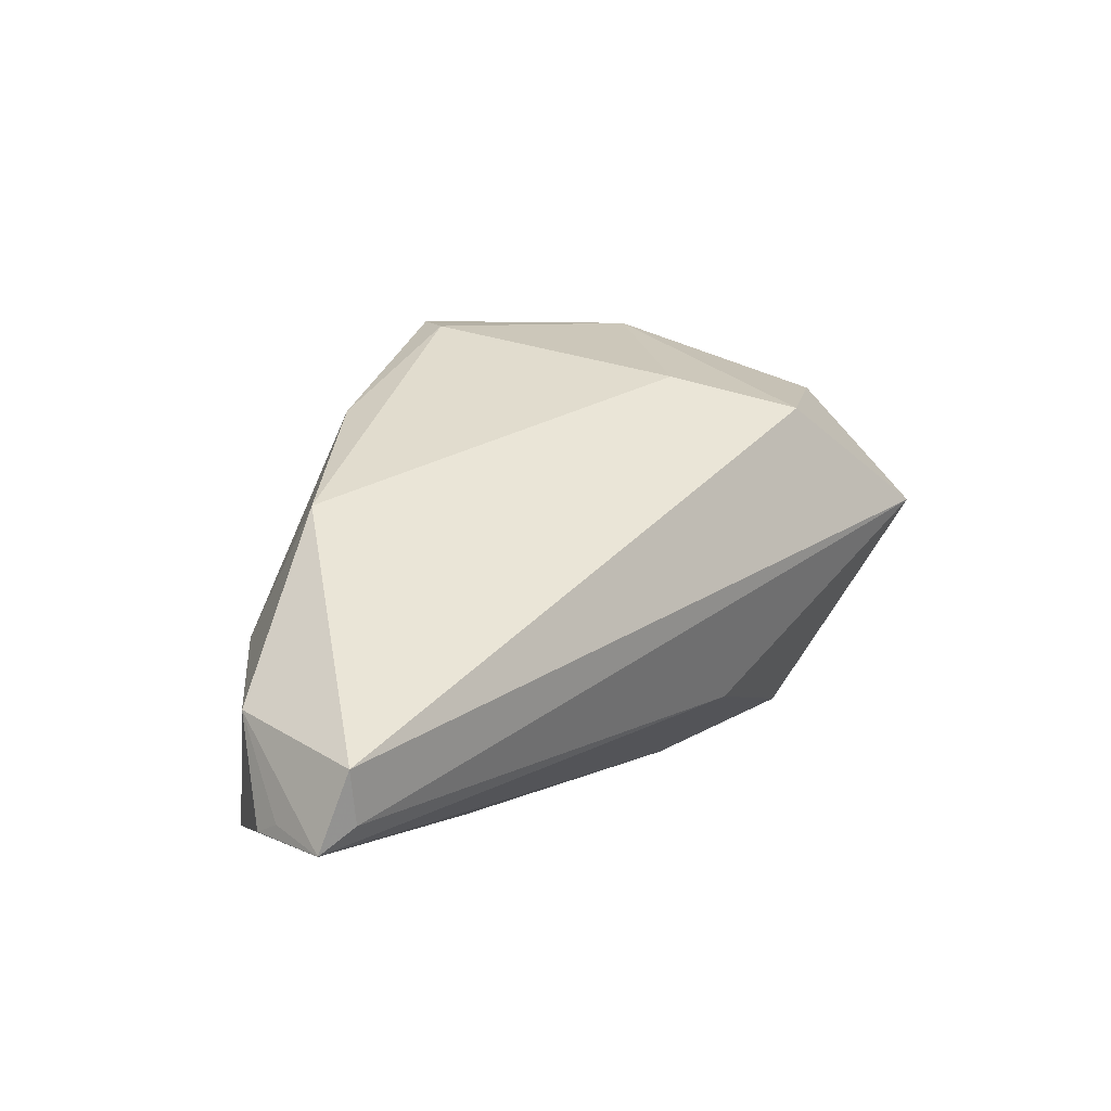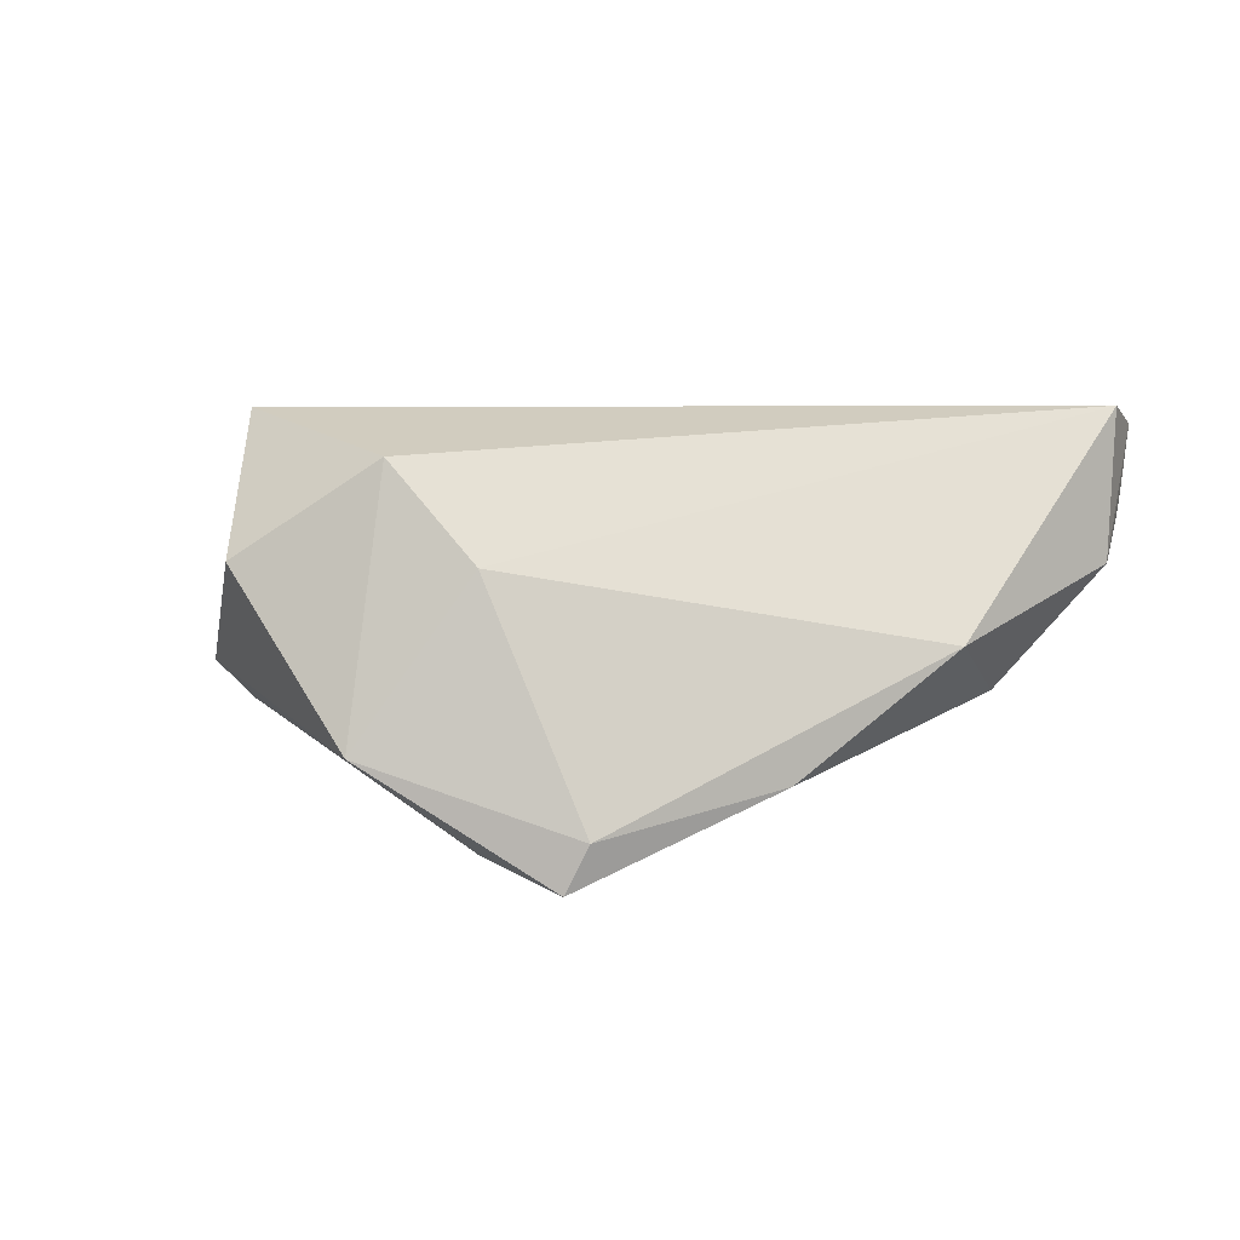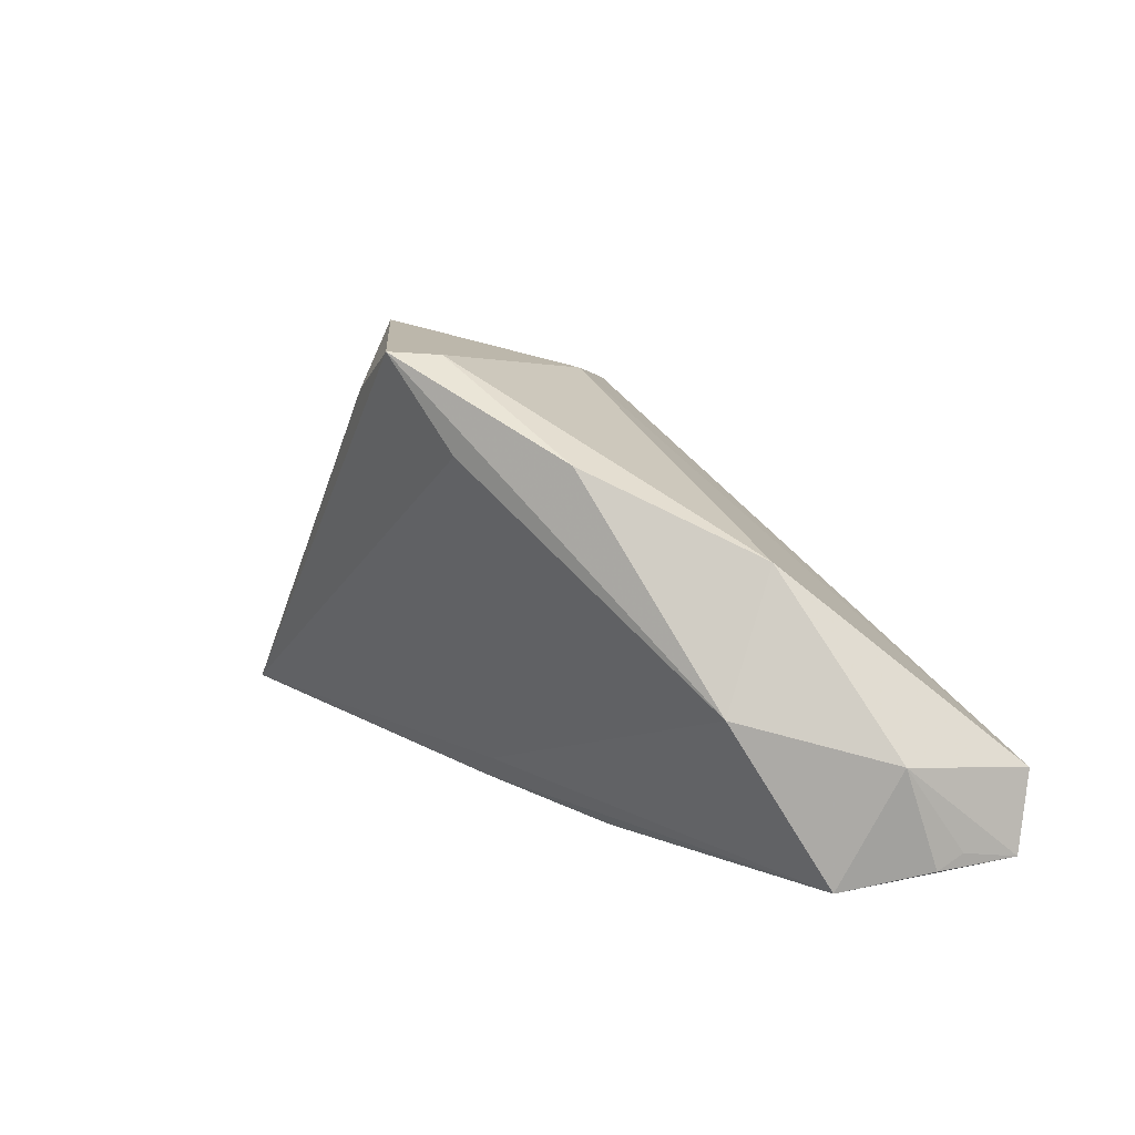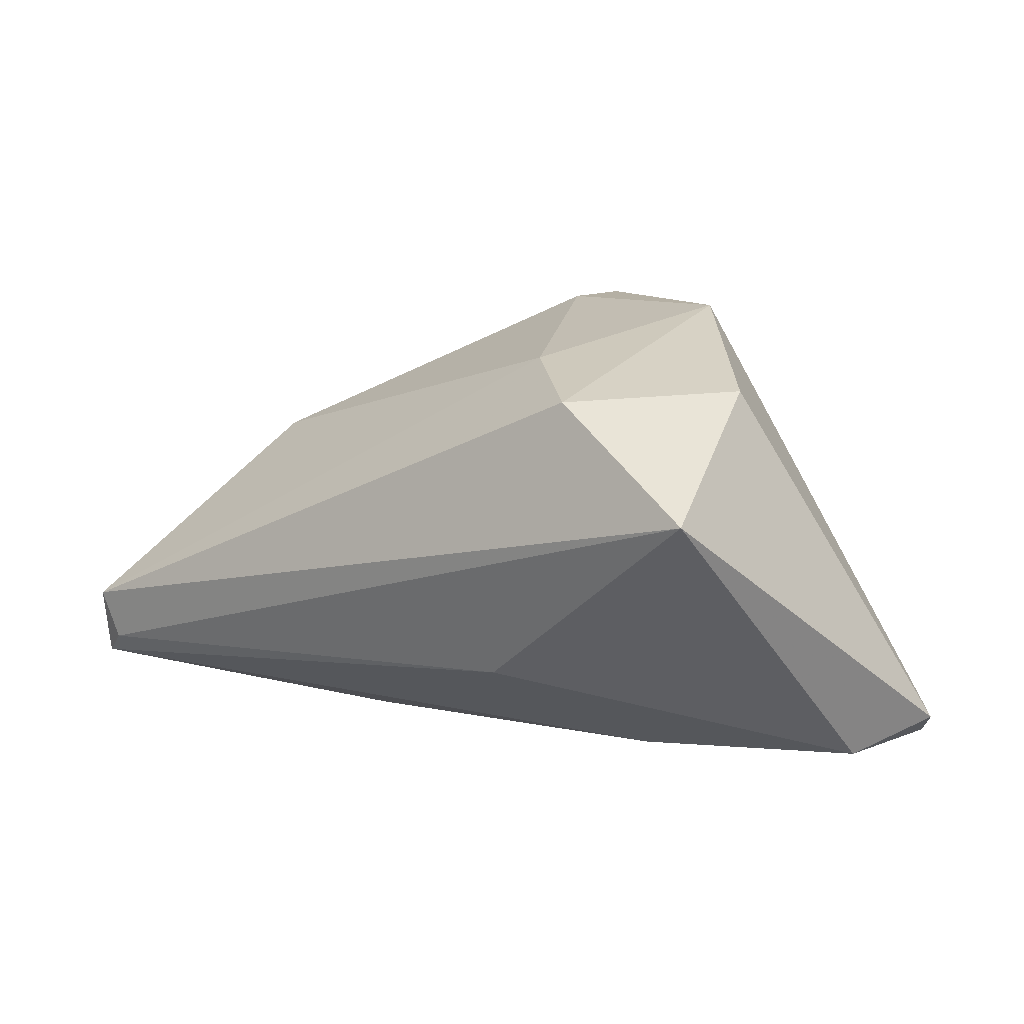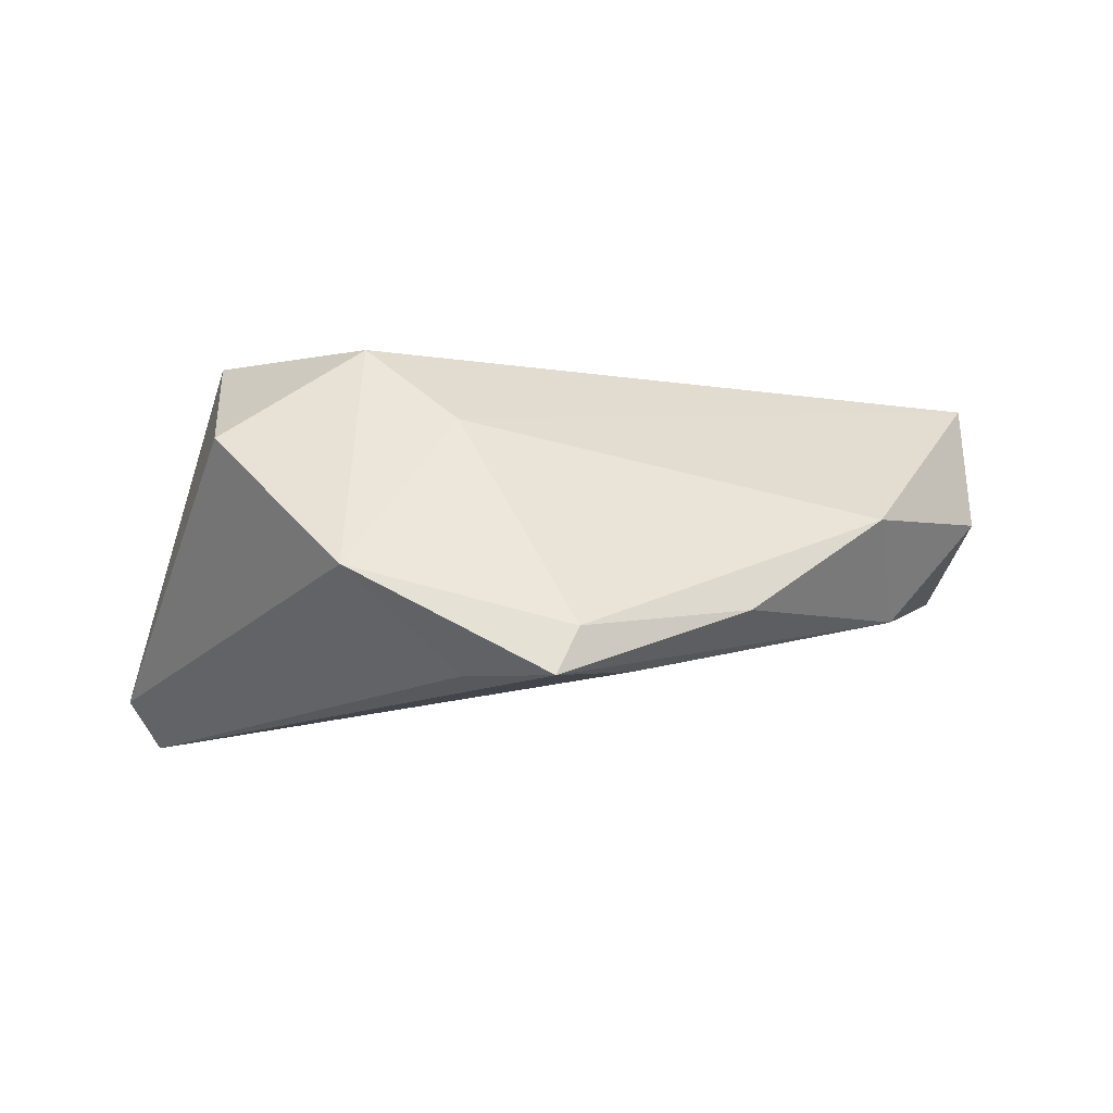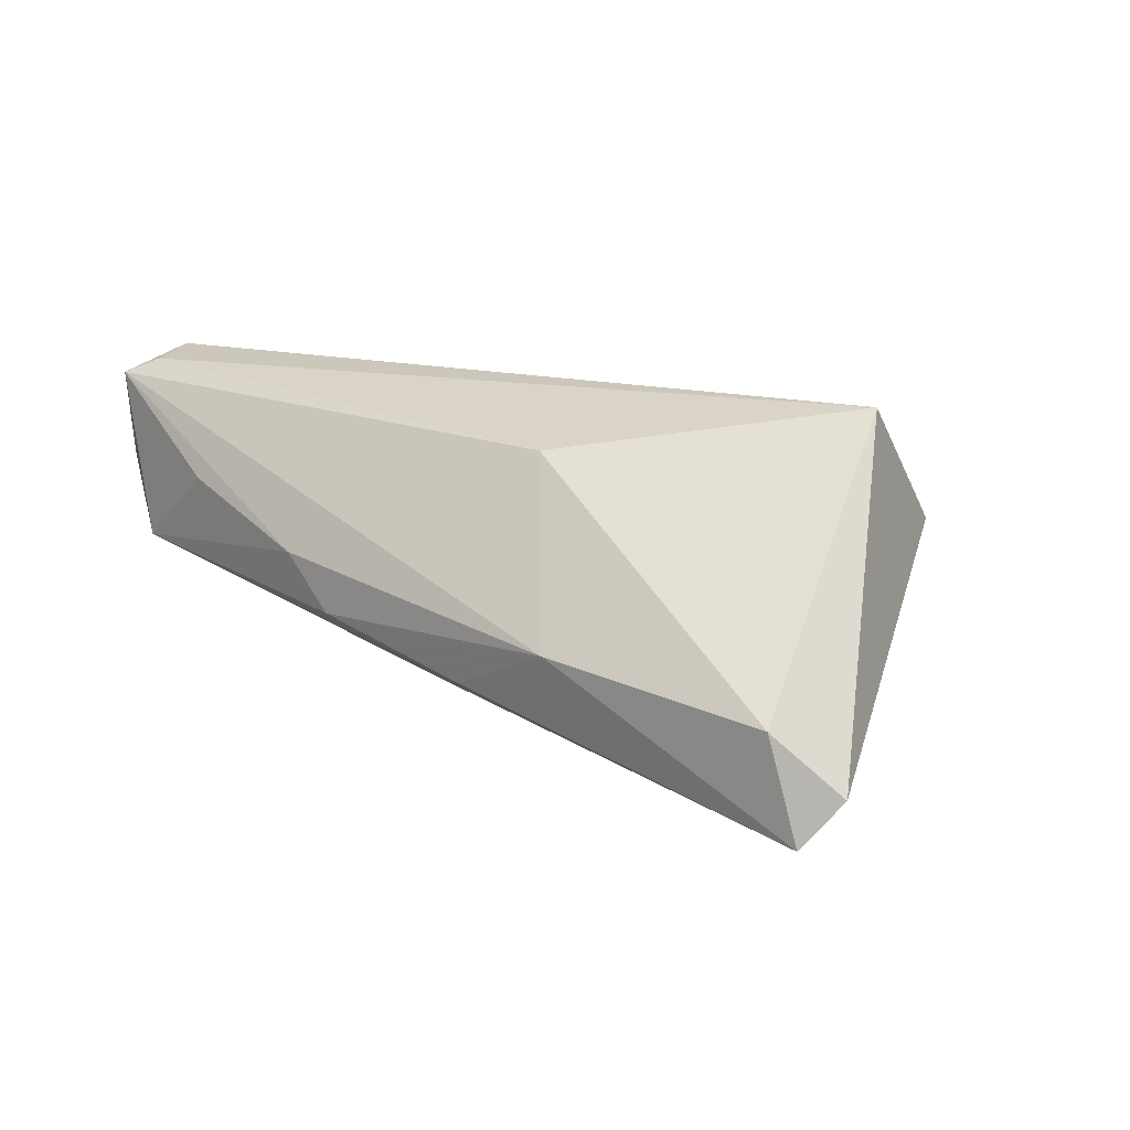
<metadata>
{"format":"obj","ext":"obj","renderer":"f3d","projection":"perspective","resolution":1024,"background":"white","views":[{"elev":7.6,"azim":-46.4,"up":"+Y"},{"elev":10.5,"azim":-169.7,"up":"+Z"},{"elev":15.1,"azim":-123.6,"up":"+Y"},{"elev":9.7,"azim":36.2,"up":"+Y"},{"elev":69.9,"azim":178.3,"up":"+Y"},{"elev":14.6,"azim":40.8,"up":"+Z"}]}
</metadata>
<code>
v -0.01159 0.02176 -0.02388
v -0.06072 -0.008092 0.00485
v 0.02258 0.03294 -0.01314
v -0.06207 -0.021 0.008904
v 0.05328 -0.0237 -0.01932
v -0.02354 -0.02743 0.002237
v -0.002235 0.03338 -0.02758
v 0.008297 -0.0149 0.01771
v 0.03911 0.02384 0.007211
v -0.04745 -0.00351 -0.01035
v -0.05931 -0.01842 0.02241
v -0.04466 0.0129 -0.001882
v -0.06126 -0.01172 0.02356
v -0.005178 0.03284 -0.0215
v 0.01957 -0.02743 -0.003077
v 0.0496 -0.02462 -0.00621
v -0.02628 0.02244 -0.01671
v -0.0435 -0.02526 0.008699
v -0.01672 -0.02743 -0.004646
v -0.06315 -0.0214 0.02044
v 0.0001526 -0.02218 -0.01176
v 0.008795 0.02678 -0.02534
v -0.05634 -0.02329 -0.00138
v 0.02052 0.02231 0.0195
v 0.05707 -0.02002 -0.01357
v 0.005363 -0.02649 -0.009556
v -0.06238 -0.01947 0.01257
v 0.008712 0.02649 0.00774
v 0.04066 0.008942 0.02356
f 9 29 25
f 15 8 20
f 29 9 24
f 7 22 5
f 6 15 20
f 8 15 16
f 25 29 16
f 29 8 16
f 16 5 25
f 15 5 16
f 4 23 20
f 4 2 23
f 23 2 10
f 29 24 13
f 13 2 20
f 3 24 9
f 3 22 7
f 3 9 25
f 25 5 3
f 3 5 22
f 20 23 18
f 18 6 20
f 23 6 18
f 19 6 23
f 15 6 19
f 20 2 27
f 27 4 20
f 2 4 27
f 7 10 17
f 7 5 1
f 1 10 7
f 23 10 21
f 21 1 5
f 10 1 21
f 11 13 20
f 29 13 11
f 20 8 11
f 11 8 29
f 26 5 15
f 15 19 26
f 26 21 5
f 26 19 23
f 23 21 26
f 2 13 12
f 12 10 2
f 12 17 10
f 28 13 24
f 28 12 13
f 24 3 28
f 7 17 14
f 17 12 14
f 12 28 14
f 14 3 7
f 14 28 3

</code>
